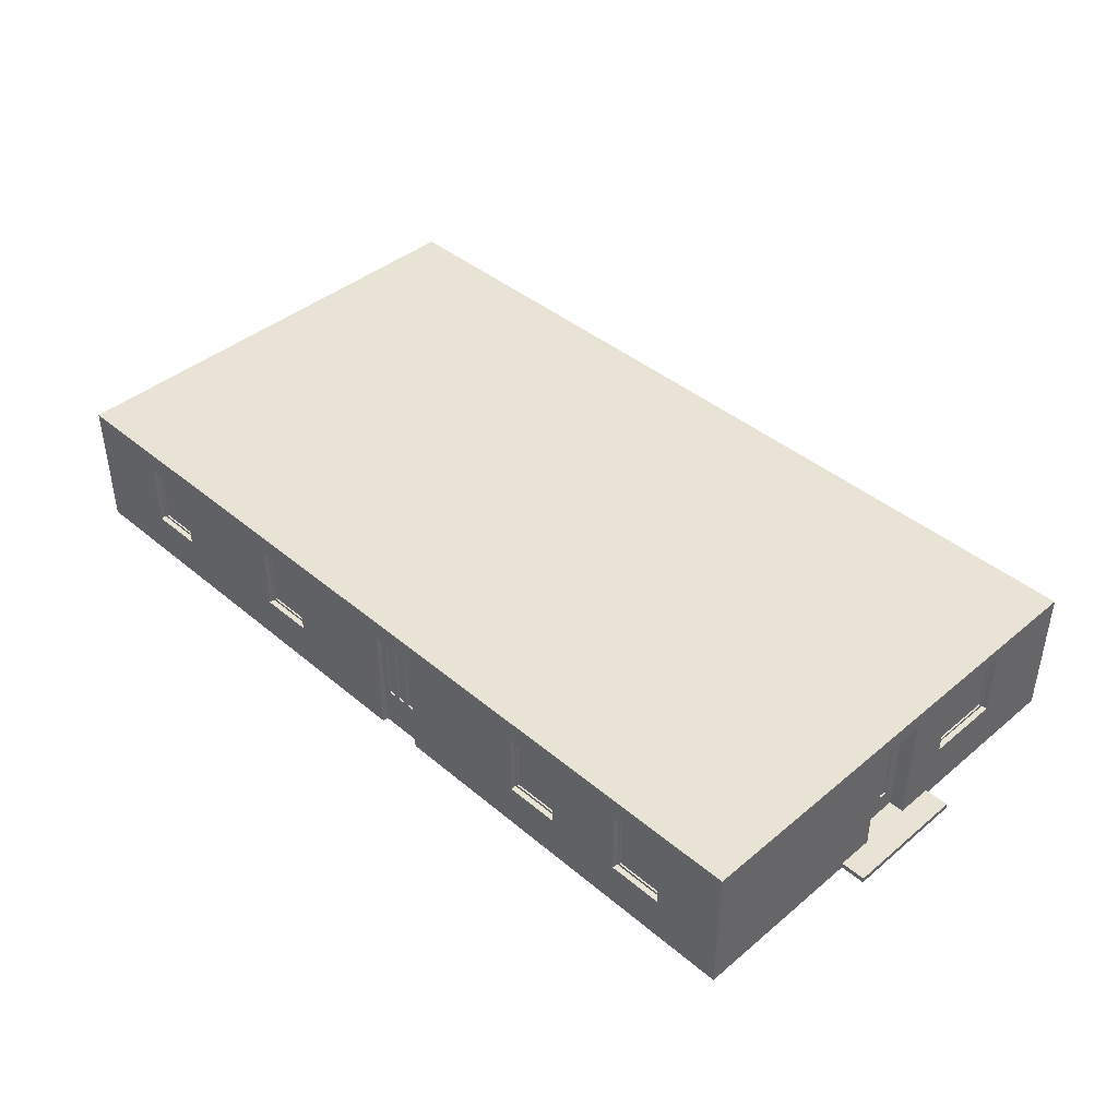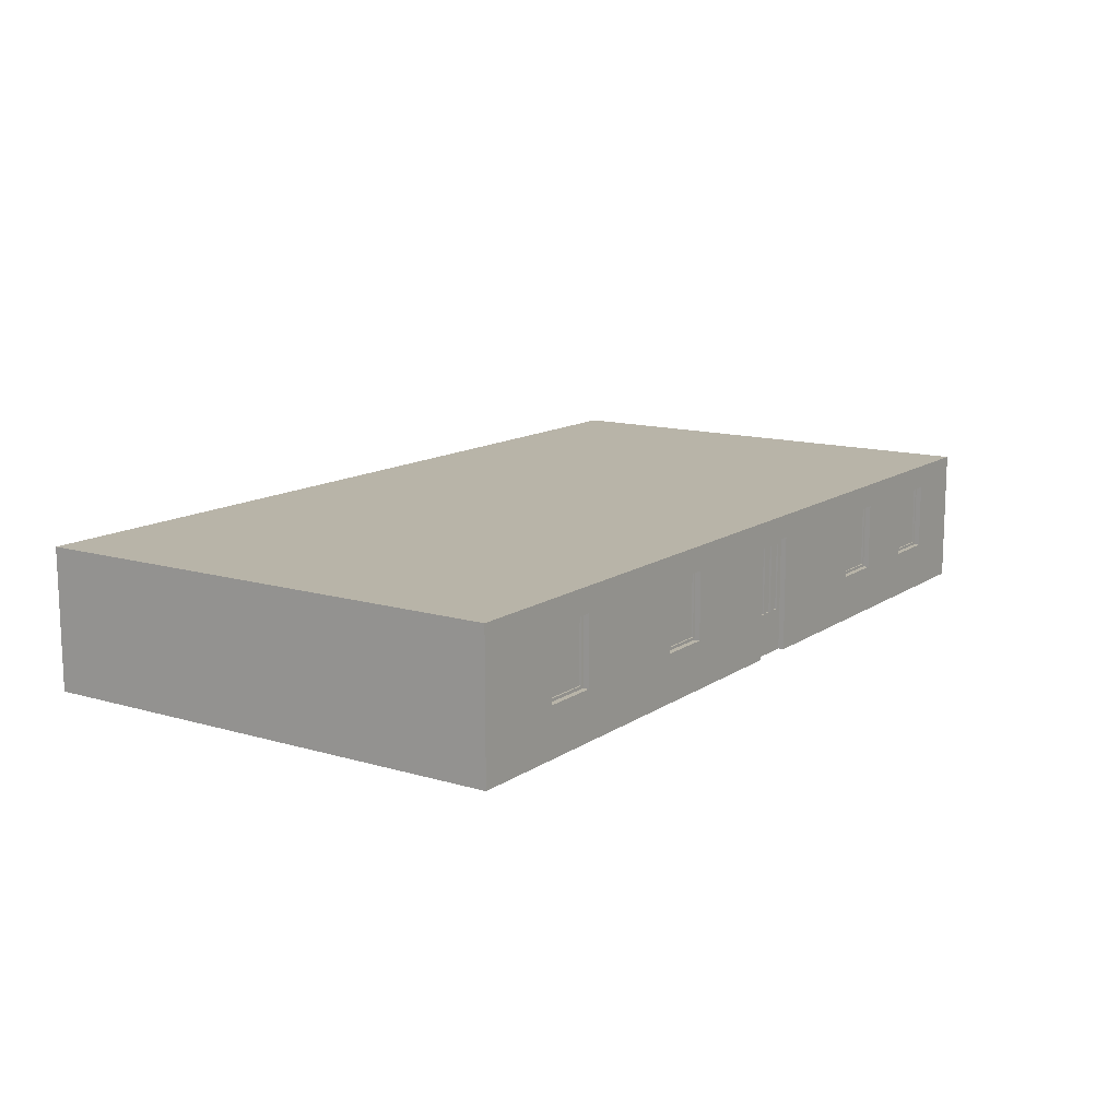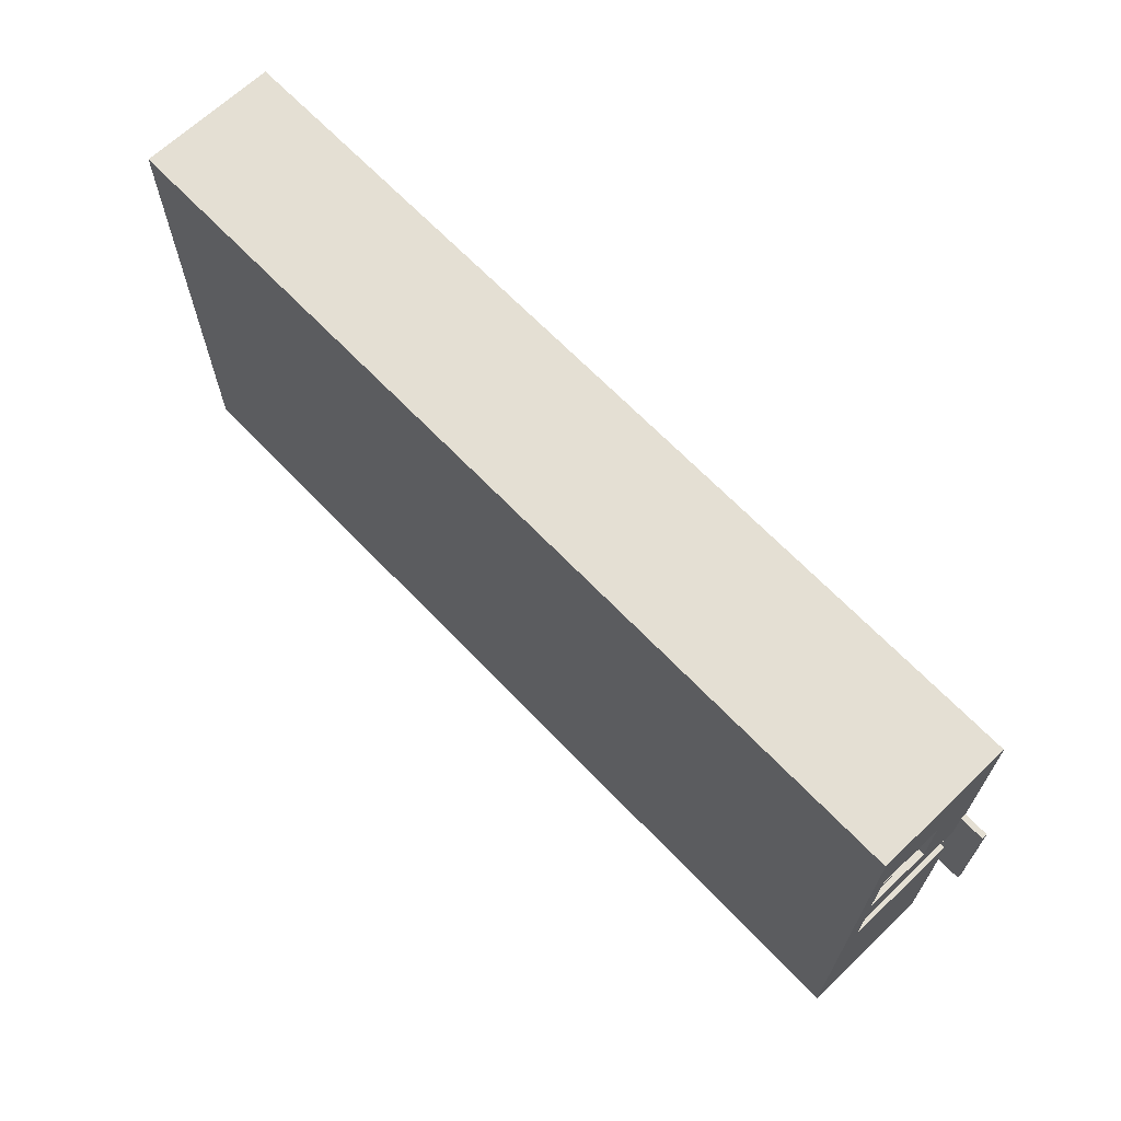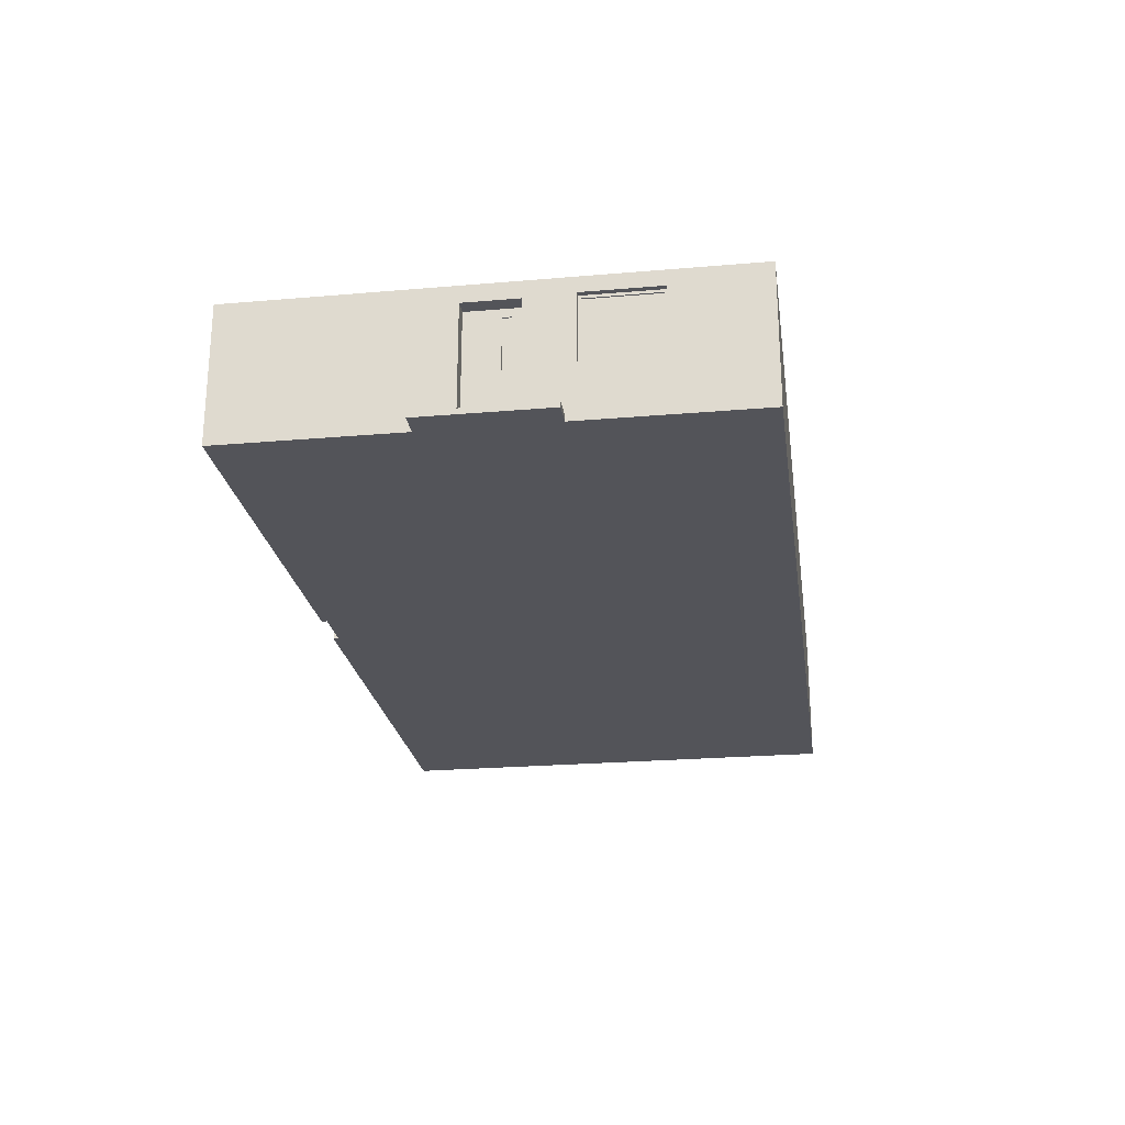
<metadata>
{"format":"obj","ext":"obj","renderer":"f3d","projection":"perspective","resolution":1024,"background":"white","views":[{"elev":42.0,"azim":45.1,"up":"+Z"},{"elev":13.0,"azim":-55.9,"up":"+Z"},{"elev":66.6,"azim":46.3,"up":"+Y"},{"elev":-23.8,"azim":98.2,"up":"+Z"}]}
</metadata>
<code>
v 1592 467.3 202
v 1592 452.3 202
v 1589 452.3 202
v 1589 467.3 202
v 1592 452.3 202
v 1592 452.3 50
v 1589 452.3 50
v 1589 452.3 202
v 1592 452.3 50
v 1592 467.3 50
v 1589 467.3 50
v 1589 452.3 50
v 1592 467.3 50
v 1592 467.3 202
v 1589 467.3 202
v 1589 467.3 50
v 1589 467.3 50
v 1589 467.3 202
v 1589 452.3 202
v 1589 452.3 50
v 1609 704.3 105
v 1609 704.3 215
v 1606 704.3 215
v 1606 704.3 105
v 1609 704.3 215
v 1609 577.3 215
v 1606 577.3 215
v 1606 704.3 215
v 1609 577.3 215
v 1609 577.3 105
v 1606 577.3 105
v 1606 577.3 215
v 1609 577.3 105
v 1609 704.3 105
v 1606 704.3 105
v 1606 577.3 105
v 1606 577.3 105
v 1606 704.3 105
v 1606 704.3 215
v 1606 577.3 215
v 847.5 10 76.02
v 847.5 10 196
v 847.5 13 196
v 847.5 13 76.02
v 847.5 10 196
v 832.5 10 196
v 832.5 13 196
v 847.5 13 196
v 832.5 10 196
v 832.5 10 76.02
v 832.5 13 76.02
v 832.5 13 196
v 832.5 10 76.02
v 847.5 10 76.02
v 847.5 13 76.02
v 832.5 13 76.02
v 832.5 13 76.02
v 847.5 13 76.02
v 847.5 13 196
v 832.5 13 196
v 871.4 10 76.31
v 871.4 10 196.3
v 871.4 13 196.3
v 871.4 13 76.31
v 871.4 10 196.3
v 856.4 10 196.3
v 856.4 13 196.3
v 871.4 13 196.3
v 856.4 10 196.3
v 856.4 10 76.31
v 856.4 13 76.31
v 856.4 13 196.3
v 856.4 10 76.31
v 871.4 10 76.31
v 871.4 13 76.31
v 856.4 13 76.31
v 856.4 13 76.31
v 871.4 13 76.31
v 871.4 13 196.3
v 856.4 13 196.3
v 896 10 76.31
v 896 10 196.3
v 896 13 196.3
v 896 13 76.31
v 896 10 196.3
v 881 10 196.3
v 881 13 196.3
v 896 13 196.3
v 881 10 196.3
v 881 10 76.31
v 881 13 76.31
v 881 13 196.3
v 881 10 76.31
v 896 10 76.31
v 896 13 76.31
v 881 13 76.31
v 881 13 76.31
v 896 13 76.31
v 896 13 196.3
v 881 13 196.3
v 1487 10 90
v 1487 10 200
v 1487 13 200
v 1487 13 90
v 1487 10 200
v 1399 10 200
v 1399 13 200
v 1487 13 200
v 1399 10 200
v 1399 10 90
v 1399 13 90
v 1399 13 200
v 1399 10 90
v 1487 10 90
v 1487 13 90
v 1399 13 90
v 1399 13 90
v 1487 13 90
v 1487 13 200
v 1399 13 200
v 1161 10 200
v 1161 10 90
v 1161 13 90
v 1161 13 200
v 1161 10 90
v 1249 10 90
v 1249 13 90
v 1161 13 90
v 1249 10 90
v 1249 10 200
v 1249 13 200
v 1249 13 90
v 1249 10 200
v 1161 10 200
v 1161 13 200
v 1249 13 200
v 1249 13 200
v 1161 13 200
v 1161 13 90
v 1249 13 90
v 599 10 90
v 599 10 200
v 599 13 200
v 599 13 90
v 599 10 200
v 511 10 200
v 511 13 200
v 599 13 200
v 511 10 200
v 511 10 90
v 511 13 90
v 511 13 200
v 511 10 90
v 599 10 90
v 599 13 90
v 511 13 90
v 511 13 90
v 599 13 90
v 599 13 200
v 511 13 200
v 261 10 90
v 261 10 200
v 261 13 200
v 261 13 90
v 261 10 200
v 173 10 200
v 173 13 200
v 261 13 200
v 173 10 200
v 173 10 90
v 173 13 90
v 173 13 200
v 173 10 90
v 261 10 90
v 261 13 90
v 173 13 90
v 173 13 90
v 261 13 90
v 261 13 200
v 173 13 200
v 1619 709.3 100
v 1619 709.3 220
v 1609 709.3 220
v 1609 709.3 100
v 1619 709.3 220
v 1619 572.3 220
v 1609 572.3 220
v 1609 709.3 220
v 1619 572.3 220
v 1619 572.3 100
v 1609 572.3 100
v 1609 572.3 220
v 1619 572.3 100
v 1619 709.3 100
v 1609 709.3 100
v 1609 572.3 100
v 1609 704.3 215
v 1609 704.3 105
v 1609 577.3 105
v 1609 577.3 215
v 1609 572.3 100
v 1609 709.3 100
v 1609 709.3 220
v 1609 572.3 220
v 1619 553.8 0
v 1619 553.8 10
v 1664 553.8 10
v 1664 553.8 0
v 1619 323.8 10
v 1619 323.8 0
v 1664 323.8 0
v 1664 323.8 10
v 1664 323.8 10
v 1664 323.8 0
v 1664 553.8 0
v 1664 553.8 10
v 1619 487.3 10
v 1592 487.3 10
v 1592 390.3 10
v 1619 390.3 10
v 1619 323.8 10
v 1664 323.8 10
v 1664 553.8 10
v 1619 553.8 10
v 1619 487.3 10
v 1619 487.3 217
v 1592 487.3 217
v 1592 487.3 10
v 1619 487.3 217
v 1619 390.3 217
v 1592 390.3 217
v 1592 487.3 217
v 1619 390.3 217
v 1619 390.3 10
v 1592 390.3 10
v 1592 390.3 217
v 1592 452.3 202
v 1592 467.3 202
v 1592 467.3 50
v 1592 452.3 50
v 1592 390.3 217
v 1592 390.3 10
v 1592 487.3 10
v 1592 487.3 217
v 907 0 0
v 907 0 207
v 907 10 207
v 907 10 0
v 907 0 207
v 820 0 207
v 820 10 207
v 907 10 207
v 820 0 207
v 820 0 0
v 820 10 0
v 820 10 207
v 847.5 10 196
v 847.5 10 76.02
v 832.5 10 76.02
v 832.5 10 196
v 871.4 10 196.3
v 871.4 10 76.31
v 856.4 10 76.31
v 856.4 10 196.3
v 896 10 196.3
v 896 10 76.31
v 881 10 76.31
v 881 10 196.3
v 820 10 207
v 820 10 0
v 907 10 0
v 907 10 207
v 604 0 85
v 604 0 205
v 604 10 205
v 604 10 85
v 604 0 205
v 506 0 205
v 506 10 205
v 604 10 205
v 506 0 205
v 506 0 85
v 506 10 85
v 506 10 205
v 506 0 85
v 604 0 85
v 604 10 85
v 506 10 85
v 599 10 200
v 599 10 90
v 511 10 90
v 511 10 200
v 506 10 85
v 604 10 85
v 604 10 205
v 506 10 205
v 1254 0 85
v 1254 0 205
v 1254 10 205
v 1254 10 85
v 1254 0 205
v 1156 0 205
v 1156 10 205
v 1254 10 205
v 1156 0 205
v 1156 0 85
v 1156 10 85
v 1156 10 205
v 1156 0 85
v 1254 0 85
v 1254 10 85
v 1156 10 85
v 1161 10 90
v 1161 10 200
v 1249 10 200
v 1249 10 90
v 1156 10 85
v 1254 10 85
v 1254 10 205
v 1156 10 205
v 266 0 85
v 266 0 205
v 266 10 205
v 266 10 85
v 266 0 205
v 168 0 205
v 168 10 205
v 266 10 205
v 168 0 205
v 168 0 85
v 168 10 85
v 168 10 205
v 168 0 85
v 266 0 85
v 266 10 85
v 168 10 85
v 261 10 200
v 261 10 90
v 173 10 90
v 173 10 200
v 168 10 85
v 266 10 85
v 266 10 205
v 168 10 205
v 1492 0 85
v 1492 0 205
v 1492 10 205
v 1492 10 85
v 1492 0 205
v 1394 0 205
v 1394 10 205
v 1492 10 205
v 1394 0 205
v 1394 0 85
v 1394 10 85
v 1394 10 205
v 1394 0 85
v 1492 0 85
v 1492 10 85
v 1394 10 85
v 1487 10 200
v 1487 10 90
v 1399 10 90
v 1399 10 200
v 1394 10 85
v 1492 10 85
v 1492 10 205
v 1394 10 205
v 820 0 0
v 820 0 207
v 907 0 207
v 907 0 0
v 1619 0 0
v 1619 0 248
v 0 0 248
v 0 0 0
v 1492 0 205
v 1492 0 85
v 1394 0 85
v 1394 0 205
v 266 0 205
v 266 0 85
v 168 0 85
v 168 0 205
v 1254 0 205
v 1254 0 85
v 1156 0 85
v 1156 0 205
v 604 0 205
v 604 0 85
v 506 0 85
v 506 0 205
v 1619 873.3 0
v 0 873.3 0
v 0 873.3 248
v 1619 873.3 248
v 1619 709.3 220
v 1619 709.3 100
v 1619 572.3 100
v 1619 572.3 220
v 1619 553.8 10
v 1619 553.8 0
v 1619 873.3 0
v 1619 873.3 248
v 1619 0 248
v 1619 0 0
v 1619 323.8 0
v 1619 323.8 10
v 1619 390.3 10
v 1619 390.3 217
v 1619 487.3 217
v 1619 487.3 10
v 0 873.3 0
v 0 0 0
v 0 0 248
v 0 873.3 248
v 0 873.3 248
v 0 0 248
v 1619 0 248
v 1619 873.3 248
v 820 10 0
v 820 0 0
v 0 0 0
v 0 873.3 0
v 1619 873.3 0
v 1619 553.8 0
v 1664 553.8 0
v 1664 323.8 0
v 1619 323.8 0
v 1619 0 0
v 907 0 0
v 907 10 0
g f828a10c-e33e-11ea-92b9-54bf646e7e1f
f 1 2 4
f 4 2 3
g f82d5c34-e33e-11ea-8992-54bf646e7e1f
f 5 6 8
f 8 6 7
g f8328c7a-e33e-11ea-a309-54bf646e7e1f
f 9 10 12
f 12 10 11
g f8376ecc-e33e-11ea-9064-54bf646e7e1f
f 13 14 16
f 16 14 15
g f83b8db6-e33e-11ea-8a97-54bf646e7e1f
f 17 18 20
f 20 18 19
g f6998b50-e33e-11ea-a2cb-54bf646e7e1f
f 21 22 24
f 24 22 23
g f69d34e4-e33e-11ea-99bb-54bf646e7e1f
f 25 26 28
f 28 26 27
g f6a0deb8-e33e-11ea-ab66-54bf646e7e1f
f 29 30 32
f 32 30 31
g f6a43a1c-e33e-11ea-8770-54bf646e7e1f
f 33 34 36
f 36 34 35
g f6a80ada-e33e-11ea-9413-54bf646e7e1f
f 38 39 37
f 37 39 40
g f503e598-e33e-11ea-8403-54bf646e7e1f
f 41 42 44
f 44 42 43
g f506cbdc-e33e-11ea-bf2c-54bf646e7e1f
f 45 46 48
f 48 46 47
g f509640a-e33e-11ea-84fe-54bf646e7e1f
f 49 50 52
f 52 50 51
g f50c2342-e33e-11ea-82d4-54bf646e7e1f
f 53 54 56
f 56 54 55
g f50e9466-e33e-11ea-9907-54bf646e7e1f
f 58 59 57
f 57 59 60
g f5112c86-e33e-11ea-853a-54bf646e7e1f
f 61 62 64
f 64 62 63
g f513c4ac-e33e-11ea-b178-54bf646e7e1f
f 65 66 68
f 68 66 67
g f5168402-e33e-11ea-8482-54bf646e7e1f
f 69 70 72
f 72 70 71
g f5194334-e33e-11ea-bc0d-54bf646e7e1f
f 73 74 76
f 76 74 75
g f51cece6-e33e-11ea-ac5d-54bf646e7e1f
f 78 79 77
f 77 79 80
g f52159dc-e33e-11ea-9b1f-54bf646e7e1f
f 81 82 84
f 84 82 83
g f529beae-e33e-11ea-beea-54bf646e7e1f
f 85 86 88
f 88 86 87
g f52ea0d8-e33e-11ea-8acb-54bf646e7e1f
f 89 90 92
f 92 90 91
g f531d574-e33e-11ea-901a-54bf646e7e1f
f 93 94 96
f 96 94 95
g f53509e2-e33e-11ea-80be-54bf646e7e1f
f 98 99 97
f 97 99 100
g f3a3f836-e33e-11ea-bb3a-54bf646e7e1f
f 101 102 104
f 104 102 103
g f3a81712-e33e-11ea-9902-54bf646e7e1f
f 105 106 108
f 108 106 107
g f3b054d0-e33e-11ea-8c61-54bf646e7e1f
f 109 110 112
f 112 110 111
g f3b47398-e33e-11ea-80ad-54bf646e7e1f
f 113 114 116
f 116 114 115
g f3b75a02-e33e-11ea-ad01-54bf646e7e1f
f 118 119 117
f 117 119 120
g f28c618a-e33e-11ea-89a4-54bf646e7e1f
f 121 122 124
f 124 122 123
g f28f20ba-e33e-11ea-836e-54bf646e7e1f
f 125 126 128
f 128 126 127
g f2927c40-e33e-11ea-8d7a-54bf646e7e1f
f 129 130 132
f 132 130 131
g f295b0c0-e33e-11ea-9cee-54bf646e7e1f
f 133 134 136
f 136 134 135
g f2989710-e33e-11ea-8880-54bf646e7e1f
f 138 139 137
f 137 139 140
g f1893e36-e33e-11ea-8fe4-54bf646e7e1f
f 141 142 144
f 144 142 143
g f18cc0c8-e33e-11ea-93b9-54bf646e7e1f
f 145 146 148
f 148 146 147
g f18fa710-e33e-11ea-8a4d-54bf646e7e1f
f 149 150 152
f 152 150 151
g f192664c-e33e-11ea-a5a1-54bf646e7e1f
f 153 154 156
f 156 154 155
g f19573dc-e33e-11ea-a586-54bf646e7e1f
f 158 159 157
f 157 159 160
g f09d9b68-e33e-11ea-b0fa-54bf646e7e1f
f 161 162 164
f 164 162 163
g f0a0338c-e33e-11ea-8b15-54bf646e7e1f
f 165 166 168
f 168 166 167
g f0a27db0-e33e-11ea-9190-54bf646e7e1f
f 169 170 172
f 172 170 171
g f0a4eef6-e33e-11ea-83d4-54bf646e7e1f
f 173 174 176
f 176 174 175
g f0aba5c0-e33e-11ea-b165-54bf646e7e1f
f 178 179 177
f 177 179 180
g efb10e4a-e33e-11ea-8c78-54bf646e7e1f
f 181 182 184
f 184 182 183
g efb469d8-e33e-11ea-830d-54bf646e7e1f
f 185 186 188
f 188 186 187
g efb70200-e33e-11ea-b4ad-54bf646e7e1f
f 189 190 192
f 192 190 191
g efb9e85a-e33e-11ea-911a-54bf646e7e1f
f 193 194 196
f 196 194 195
g efbc3242-e33e-11ea-84c5-54bf646e7e1f
f 198 203 197
f 197 203 204
f 197 204 200
f 200 204 201
f 200 201 199
f 199 201 198
f 198 201 202
f 198 202 203
g eee3a338-e33e-11ea-b447-54bf646e7e1f
f 205 206 208
f 208 206 207
g eee6d7a8-e33e-11ea-a5b1-54bf646e7e1f
f 209 210 212
f 212 210 211
g eeeaa87e-e33e-11ea-aa81-54bf646e7e1f
f 213 214 216
f 216 214 215
g ee2fdbd2-e33e-11ea-8aa7-54bf646e7e1f
f 218 219 217
f 217 219 220
f 217 220 223
f 223 220 222
f 222 220 221
f 223 224 217
g ee31fec0-e33e-11ea-82a5-54bf646e7e1f
f 225 226 228
f 228 226 227
g ee375628-e33e-11ea-afe6-54bf646e7e1f
f 229 230 232
f 232 230 231
g ee395218-e33e-11ea-ab36-54bf646e7e1f
f 233 234 236
f 236 234 235
g ee3b4df6-e33e-11ea-be49-54bf646e7e1f
f 238 244 237
f 237 244 241
f 237 241 240
f 240 241 242
f 240 242 243
f 238 239 244
f 244 239 243
f 243 239 240
g ed4571a8-e33e-11ea-919e-54bf646e7e1f
f 245 246 248
f 248 246 247
g ed474682-e33e-11ea-9cd0-54bf646e7e1f
f 249 250 252
f 252 250 251
g ed496968-e33e-11ea-a412-54bf646e7e1f
f 253 254 256
f 256 254 255
g ed4bb36c-e33e-11ea-9a2d-54bf646e7e1f
f 258 263 257
f 257 263 264
f 257 264 269
f 269 264 272
f 272 264 261
f 272 261 268
f 268 261 262
f 268 262 267
f 267 262 271
f 267 271 266
f 266 271 272
f 266 272 265
f 265 272 268
f 263 258 270
f 270 258 259
f 270 259 269
f 269 259 260
f 269 260 257
f 262 263 271
f 271 263 270
g ed4e24a6-e33e-11ea-85cf-54bf646e7e1f
f 273 274 276
f 276 274 275
g ed50bcb4-e33e-11ea-a957-54bf646e7e1f
f 277 278 280
f 280 278 279
g ed537bf0-e33e-11ea-bdf6-54bf646e7e1f
f 281 282 284
f 284 282 283
g ed5550c6-e33e-11ea-8495-54bf646e7e1f
f 285 286 288
f 288 286 287
g ed5725b8-e33e-11ea-85e2-54bf646e7e1f
f 290 295 289
f 289 295 296
f 289 296 292
f 292 296 293
f 292 293 291
f 291 293 290
f 290 293 294
f 290 294 295
g ed58d380-e33e-11ea-964b-54bf646e7e1f
f 297 298 300
f 300 298 299
g ed5e2ada-e33e-11ea-b11e-54bf646e7e1f
f 301 302 304
f 304 302 303
g ed60c2f6-e33e-11ea-8304-54bf646e7e1f
f 305 306 308
f 308 306 307
g ed6249c6-e33e-11ea-a8ff-54bf646e7e1f
f 309 310 312
f 312 310 311
g ed63d068-e33e-11ea-8bea-54bf646e7e1f
f 316 313 317
f 317 313 314
f 317 314 320
f 320 314 315
f 320 315 319
f 319 315 316
f 319 316 318
f 318 316 317
g ed65571e-e33e-11ea-9f77-54bf646e7e1f
f 321 322 324
f 324 322 323
g ed66b6c8-e33e-11ea-93cd-54bf646e7e1f
f 325 326 328
f 328 326 327
g ed683d5e-e33e-11ea-93b2-54bf646e7e1f
f 329 330 332
f 332 330 331
g ed69c422-e33e-11ea-bd89-54bf646e7e1f
f 333 334 336
f 336 334 335
g ed6b4ab8-e33e-11ea-afe4-54bf646e7e1f
f 338 343 337
f 337 343 344
f 337 344 340
f 340 344 341
f 340 341 339
f 339 341 338
f 338 341 342
f 338 342 343
g ed6cd180-e33e-11ea-8410-54bf646e7e1f
f 345 346 348
f 348 346 347
g ed6e7f38-e33e-11ea-a981-54bf646e7e1f
f 349 350 352
f 352 350 351
g ed702cf0-e33e-11ea-8358-54bf646e7e1f
f 353 354 356
f 356 354 355
g ed71dac6-e33e-11ea-af09-54bf646e7e1f
f 357 358 360
f 360 358 359
g ed73af92-e33e-11ea-97ce-54bf646e7e1f
f 362 367 361
f 361 367 368
f 361 368 364
f 364 368 365
f 364 365 363
f 363 365 362
f 362 365 366
f 362 366 367
g ecb0a534-e33e-11ea-8d3c-54bf646e7e1f
f 370 390 369
f 369 390 391
f 369 391 376
f 376 391 382
f 376 382 383
f 371 374 370
f 370 374 375
f 370 375 389
f 389 375 392
f 392 375 381
f 392 381 391
f 391 381 382
f 372 387 371
f 371 387 388
f 371 388 374
f 374 388 385
f 374 385 380
f 380 385 379
f 379 385 386
f 379 386 373
f 373 386 372
f 372 386 387
f 379 373 378
f 378 373 374
f 378 374 377
f 377 374 380
f 376 383 375
f 375 383 384
f 375 384 381
f 389 390 370
g ecae5b34-e33e-11ea-9845-54bf646e7e1f
f 393 394 396
f 396 394 395
g ecaf93b8-e33e-11ea-86e8-54bf646e7e1f
f 400 397 404
f 404 397 398
f 404 398 403
f 403 398 401
f 403 401 402
f 398 399 401
f 401 399 412
f 412 399 411
f 411 399 400
f 411 400 405
f 405 400 404
f 411 405 410
f 410 405 406
f 410 406 408
f 408 406 407
f 408 409 410
g ecb1b6c6-e33e-11ea-a0ab-54bf646e7e1f
f 413 414 416
f 416 414 415
g ecb2c852-e33e-11ea-a363-54bf646e7e1f
f 418 419 417
f 417 419 420
g ecb3b2d2-e33e-11ea-a4a9-54bf646e7e1f
f 422 423 421
f 421 423 424
f 421 424 426
f 426 424 425
f 421 426 429
f 429 426 427
f 429 427 428
f 421 429 432
f 432 429 430
f 432 430 431

</code>
